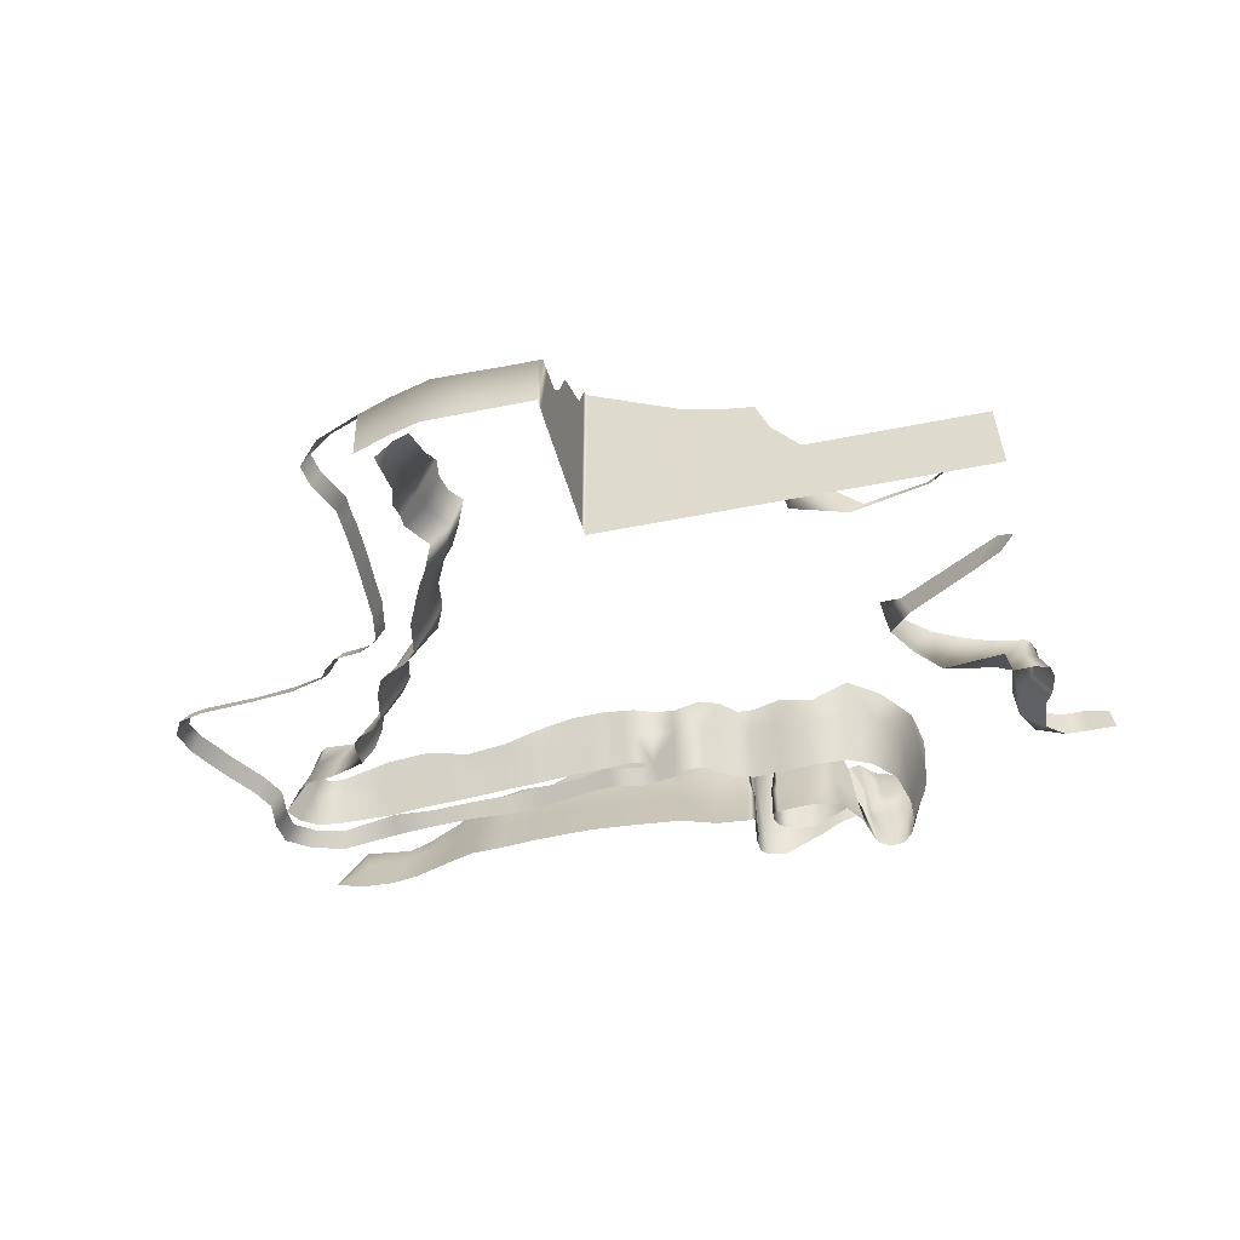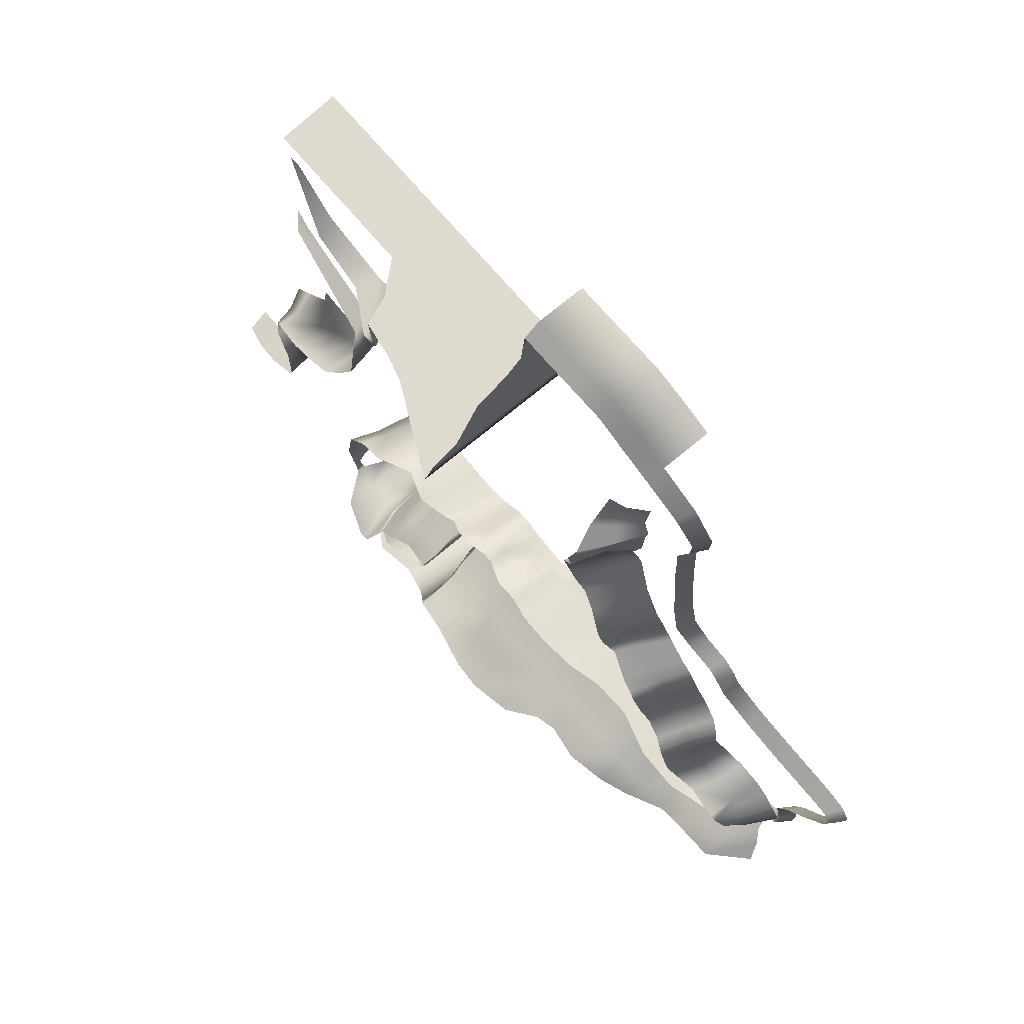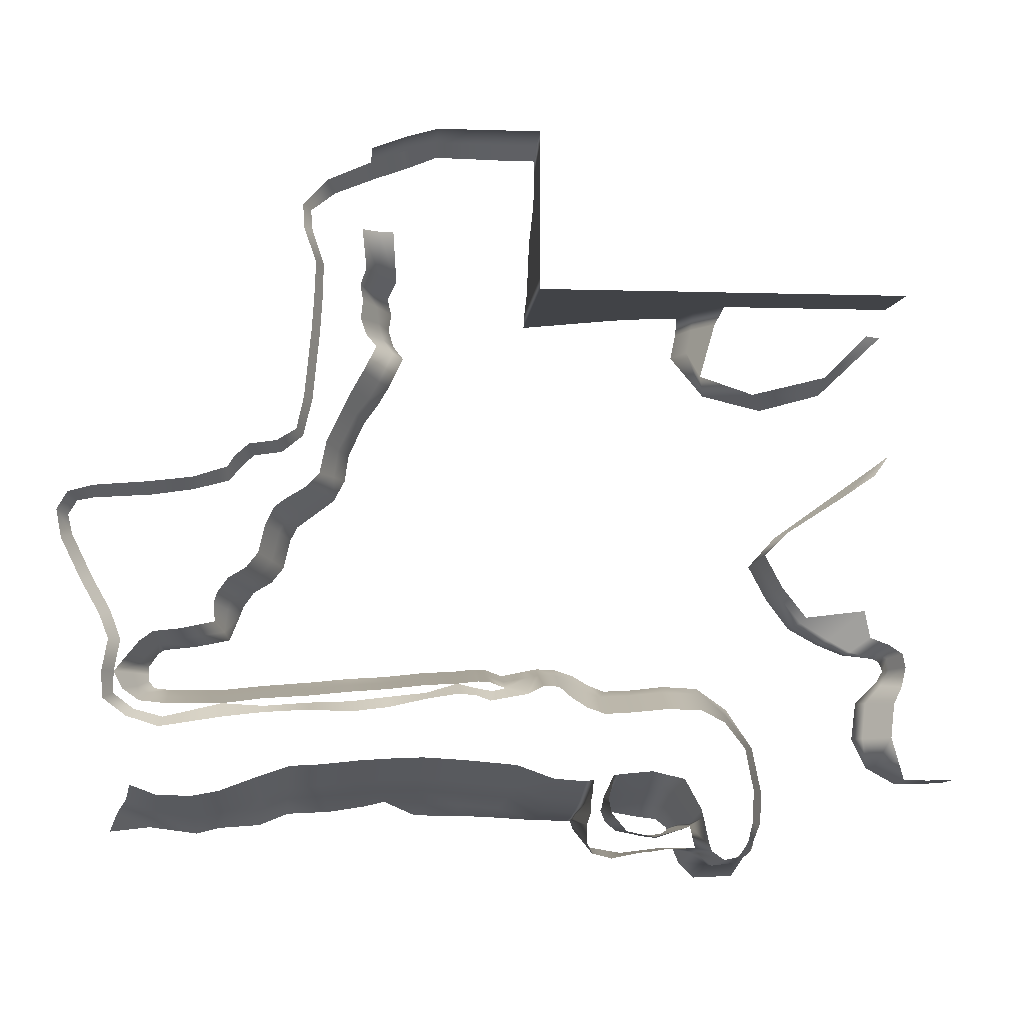
<metadata>
{"format":"obj","ext":"obj","renderer":"f3d","projection":"perspective","resolution":1024,"background":"white","views":[{"elev":-43.7,"azim":13.7,"up":"+Y"},{"elev":70.7,"azim":-130.1,"up":"+Z"},{"elev":-7.3,"azim":-4.9,"up":"+Z"}]}
</metadata>
<code>
g Cliff_3:default1
v -99.26 6.748 701.5
v -96.79 6.748 738.2
v -103.6 6.748 658.3
v -106.7 6.748 626.8
v -114.7 6.748 590.5
v -135.8 6.748 577.5
v -165.5 6.748 573.5
v -180.6 6.748 560.1
v -188.5 6.748 547.9
v -225.3 6.748 536.3
v -273.5 6.748 530.6
v -331.6 6.748 526.2
v -358.6 6.748 518.8
v -370 6.748 499.5
v -364.4 6.748 469.1
v -341.7 6.748 422.3
v -321.8 6.748 386.9
v -312 6.748 360.8
v -318.4 6.748 326.6
v -317 6.791 297.9
v -291.6 6.791 278.7
v -256.9 6.791 267.7
v -189.5 6.791 278.2
v -146.4 6.791 283
v -97.15 6.791 285.9
v -53.54 6.791 283.9
v -12.98 6.791 288.7
v 30.77 6.791 298.3
v 63.5 6.791 303.6
v 83 6.791 301.6
v 97.4 6.791 296.1
v 121.5 6.791 300.5
v -95.95 6.748 760.5
v -95.19 6.748 776
v -108.5 6.748 814.4
v -110.2 6.748 840.9
v -83.84 6.748 869.2
v -35.96 6.748 890.2
v -0.2691 6.748 903.6
v 35.49 6.748 913.8
v 147 6.748 913.8
v 114.6 6.748 913.8
v 80.62 6.748 913.8
v 532.1 -48 738.2
v 486.8 -48 738.2
v 421.6 -48 738.2
v 361.1 -48 738.2
v 330.9 -48 738.2
v 317.8 -48 738.2
v 277.1 -48 738.3
v 147 -48 738.2
v 179.3 -48 738.2
v 246.9 -48 738.2
v 217.4 -48 738.2
v -35.96 -48 890.2
v -0.2691 -48 903.6
v 35.49 -48 913.8
v 80.62 -48 913.8
v 114.6 -48 913.8
v 147 -48 913.8
v 147 -48 900.7
v 147 -48 884.5
v 147 -48 751.9
v 147 -48 768.8
v 147 -48 822.1
v 147 -48 842.4
v 147 -48 858.9
v -90.19 24.06 701.4
v -87.8 24.06 738.2
v -94.51 24.06 658.2
v -97.58 24.93 626.7
v -107.6 26.65 585.9
v -130.1 24.06 567.3
v -160.5 24.06 563
v -172.4 24.06 551.9
v -187.2 24.06 534.9
v -226.2 24.06 524.9
v -270.8 24.06 518.5
v -332.5 24.06 514.7
v -350.1 24.06 511.1
v -359.1 24.06 495.9
v -354.5 24.06 474.8
v -331.7 24.06 428
v -311.9 24.06 392.5
v -300.6 24.06 361.2
v -306.9 24.06 327.1
v -306.8 24.01 303.4
v -284.7 24.01 286.7
v -254 24.01 278.4
v -191 24.01 293
v -147 24.01 290.3
v -97.39 24.01 294
v -54.23 24.01 295.5
v -13.67 24.01 300.3
v 28.67 24.01 305
v 62.49 24.01 315.1
v 84.06 24.01 310.1
v 100.6 24.01 307.3
v 115.3 24.01 310.4
v 138 6.791 303.4
v -87.78 24.06 756.7
v -86.21 24.06 776.4
v -99.65 24.06 815.9
v -101.5 24.06 838.8
v -75.14 24.06 858.7
v -30.81 24.06 876.5
v 4.063 24.06 888.9
v 37.07 24.06 902.2
v 81.93 24.06 901.5
v 115.1 24.06 900.7
v 147 24.06 900.7
v 147 26.1 884.5
v 147 28.47 858.9
v 147 46.51 842.4
v 147 84.65 822.1
v 147 111.9 768.8
v 147 144.7 751.9
v 147 155.7 738.2
v 179.3 139.7 738.2
v 217.4 120.9 738.2
v 246.9 106.3 738.2
v 277.1 97.97 738.3
v 317.8 91.43 738.2
v 330.9 58.85 738.2
v 361.1 24.06 738.2
v 421.6 24.06 738.2
v 486.8 24.06 738.2
v 532.1 24.06 738.2
v 614.7 85.47 209.1
v 620.3 58.85 211.9
v 544.6 24.06 571
v 537.2 24.06 705.5
v 401.3 91.8 163.7
v 401.3 71.65 163.6
v 402.4 58.97 197.1
v 405.8 93.38 196.1
v 383.8 6.791 199.9
v 398.6 91.43 247.1
v 386.3 58.85 245.9
v 375.2 6.791 244.8
v -265.8 24.06 370.3
v -280.2 24.06 360.1
v -45.39 30.87 719.5
v -43.03 25.22 738.2
v -53.35 27.83 639.4
v -62.86 30.74 620.5
v -81.79 30.74 580.5
v -38.92 34.57 702
v -42.13 24.2 658.9
v -27.69 31.1 688
v -103.5 25.55 529.7
v -127.1 28.72 515.6
v -138.4 28.91 506.7
v -147.3 27.39 488.1
v -154.5 23.22 456.5
v -167.3 22.36 440.1
v -186.8 26.47 428.8
v -197.9 31.44 414.3
v -202.1 33.55 402.5
v -200.3 29.49 381.7
v -237.9 24.06 373.3
v -295.6 24.06 341.1
v -89.09 24.72 544.6
v -195 56.76 301.4
v -148 56.76 306.9
v -98.6 52.44 309.9
v -54.47 53.34 314.3
v -14.64 56.74 317.2
v 27.14 57.8 321.7
v 62.49 57.28 323.5
v -289.2 56.05 327.1
v -283.2 55.36 312.5
v -273.2 53.99 305.3
v -250.7 51.98 301.3
v -261.6 56.8 360.4
v -268 56.74 353.7
v -24.69 57.41 719.5
v -27.15 57.42 738.2
v -19.7 57.58 700.6
v -36.36 56.1 631.6
v -49.21 57.59 615.7
v -68.88 57.61 574.6
v -24.03 58.12 653
v -8.48 57.02 685.8
v -85.13 55.57 526.1
v -112.1 57.22 506.9
v -125.1 57.26 497.3
v -132.9 57.09 482.4
v -140.1 55.62 450.8
v -152.9 53.86 434.4
v -172.3 54.96 423.1
v -183.5 57.68 408
v -187.7 58.17 396.8
v -190.8 56.82 371.8
v -233.5 55.91 365.1
v -73.21 56.48 544.6
v -281.2 55.94 338
v 85.45 55.96 326
v 97.83 56.57 325.3
v 115.3 56.76 318.7
v 362.9 58.85 283
v 353.1 6.791 273.2
v 329.9 58.81 306.6
v 327.4 6.791 286.9
v 288.7 54.44 307.7
v 288 6.791 287.5
v 253.6 58.85 304.2
v 253 6.791 284
v 223 55.57 302.5
v 222.3 6.791 282.2
v 205.3 54.44 308.6
v 202.5 6.791 289.1
v 188.2 56.91 319.6
v 185.4 6.791 300.1
v 173.4 56.65 325.8
v 172 6.791 311.6
v 153.9 54.5 326
v 155.4 6.791 311.9
v 141.7 54.05 323.6
v -12.42 96.29 719.5
v -9.524 98.76 738.2
v -7.43 92.43 700.6
v -24.09 84.03 631.6
v -38.9 87.06 611.8
v -56.6 91.88 574.6
v -11.76 87.84 653
v 3.794 91.27 685.8
v -60.94 87.7 544.6
v -73.02 79.46 521
v -99.98 88.38 501.8
v -113 90.39 492.2
v -120.8 90.39 477.3
v -128 85.7 445.7
v -140.8 82.24 429.3
v -160.2 86.16 418
v -171.4 90.09 402.8
v -175.6 90.39 391.7
v -186.4 89.61 365.2
v -273.7 76.73 326.4
v -272.9 75.53 319
v -266.5 74.33 311.2
v -273.3 79.35 334.9
v -264 85.44 349.4
v -222.4 82.24 357.4
v -257.1 86.88 354.1
v -196.5 89.33 309.9
v -148 89.19 315
v -98.6 74.89 318.1
v -54.47 77.14 322.5
v -14.64 87.69 325.3
v 27.14 92.7 330.1
v 62.49 92.4 331.9
v -250.7 73.67 309.5
v 85.45 88.03 334.2
v 97.83 87.44 333.4
v 115.3 86.94 326.9
v 173.4 83.59 333.9
v 153.9 78.41 334.2
v 141.7 77.68 331.7
v 369.7 92.31 290.3
v 336.7 94.94 313.9
v 295.4 75.8 315
v 260.4 87.49 311.5
v 229.7 80.14 309.8
v 212.1 75.8 315.9
v 195 82.3 326.9
v -14 92 754.6
v -5.021 67.42 768.9
v -32.31 56.88 754.7
v -24.43 47.51 771.7
v -46.06 25.22 755.7
v -39.65 25.22 775
v -9.397 47.82 822.4
v -25.37 42.03 820.8
v -44.25 25.22 819.1
v 382.5 6.791 166
v 401.3 62.1 163.7
v 97.83 24.01 316.9
v 85.45 24.01 317.6
v 27.14 24.01 313.4
v -14.64 24.01 308.8
v -54.47 24.01 306
v -98.6 24.01 301.6
v -148 24.01 298.5
v -250.7 24.01 292.9
v -279.6 24.01 295.9
v -297.6 24.01 308.7
v 522.7 24.06 707.4
v 349.9 24.06 717.5
v 332.8 24.06 658.3
v 391.7 24.06 638.7
v 473.9 24.06 659.3
v 323.3 58.85 691.9
v 329 58.85 718.4
v 310.2 91.43 691.9
v 315.9 91.43 718.4
v 345.4 81.85 646.3
v 403.9 47.69 624.6
v 470.5 43.92 642.4
v 528.3 90.68 225.5
v 561.3 91.43 207.2
v 513.2 93.99 257.5
v 588.3 91.41 207.5
v 531.1 58.86 227.2
v 517.6 58.85 257.6
v 521.3 58.85 296.6
v 549.9 58.85 334.9
v 547.1 58.85 346.8
v 502 46.88 353.1
v 476.7 39.9 365.6
v 539 58.85 316.7
v 534.5 58.85 353.1
v 444.4 36.15 384.4
v 418.2 39.45 417.6
v 398.7 50.37 453.7
v 517.8 91.43 297.6
v 541.8 86.18 322.4
v 547.1 80.45 334
v 543.2 81.31 344.3
v 537.1 83.93 348.2
v 502.2 86.64 352.2
v 473 86.69 363.8
v 441 86.64 381.7
v 414.8 80.92 414.5
v 394.6 76.85 450.7
v 529.4 37.7 559.2
v 419 48.68 480.3
v 544.3 34.43 258.2
v 554.7 47.59 233.2
v 563.7 58.85 211.8
v 548.3 34.9 295.6
v 556.6 32.26 314.2
v 562.3 35.85 336.1
v 559.2 35.73 350.9
v 543.2 32.91 360.6
v 520.3 25.01 368
v 514.6 24.06 397.4
v 448.5 24.06 389.6
v 422.3 24.06 422.9
v 403.5 23.87 458.3
v 427.8 24.06 482.9
v 492.6 24.06 524.4
v 529.2 24.06 549.2
v 590.4 58.85 211.3
v 335 6.748 140.9
v 230.9 6.748 215.9
v 226.9 17.54 192
v 230.4 21.78 176.1
v 236 21.78 169.2
v 247.8 27.58 156
v 264 29.77 152.7
v 279.8 37.5 149.6
v 297.7 42.67 154.3
v 312.9 48.09 158.2
v 320.3 49.26 161.3
v 328.5 6.748 171.4
v 229.4 10.83 203
v 209.1 9.545 199.5
v 209.1 6.748 211.3
v 206.7 10.98 188.8
v 206.6 12.45 175.4
v 202.1 13.52 162.9
v 202.4 14.61 143.9
v 208.3 16.57 132.4
v 229.4 16.55 127.1
v 260.5 26.7 132.9
v 277.2 33.58 134.3
v 294.9 42.1 136.8
v 319.7 49.74 137
v 326.2 50.51 137.5
v 329.4 50.51 131.7
v 200.4 6.748 209.7
v 198.4 58.85 187.4
v 195.5 113.2 170.1
v 196.3 93.84 175
v 325.7 90.75 131.7
v 158.7 124.9 171.2
v 163.1 93.84 178
v 164.5 58.85 190.3
v 166 6.748 212.6
v 206.3 58.85 186
v 198.3 113.2 168.7
v 199 93.84 173.6
v 324.5 90.75 133.9
v 233.4 58.85 194.5
v 231.5 93.84 181.5
v 314.1 93.47 162.8
v 298.2 91.43 182.4
v 299.6 58.85 194.7
v 272.4 58.85 198.2
v 271.1 91.43 186
v 308.6 6.748 212.3
v 273.6 6.748 220.6
v 320.3 49.26 164.3
v 326.7 6.748 179.4
v 237.6 6.748 217.3
v 226.7 58.85 193.5
v 228.6 93.84 181.5
v 312.5 93.47 160.3
v 345.8 58.85 118
v 351 6.748 125.4
v 373.4 58.85 121.4
v 373.4 91.43 121.4
v 345.8 92.18 118
v 366.3 6.748 128.7
v 388.3 58.85 132.2
v 395.5 79.98 137.5
v 376.9 6.791 144
v 387.4 50.51 134.9
v 397.2 50.51 160
v 397.8 82.52 147.4
v 399.1 83.86 156.8
v -261.6 51.56 177.1
v -258.4 6.748 195.3
v -219.7 58.85 170
v -221.3 6.748 194
v -186.8 58.85 177.6
v -192.7 6.748 199.2
v -150 58.85 191.1
v -155.9 6.748 212.8
v -119 58.85 203.4
v -117.5 6.748 225.8
v -85.58 58.85 205.1
v -84.13 6.748 227.5
v -45.41 58.85 209.4
v -43.95 6.748 231.7
v -11.16 58.85 211.5
v -9.7 6.748 233.8
v 23.09 58.85 212.7
v 24.55 6.748 235.1
v 65.71 58.85 210.1
v 67.17 6.748 232.5
v 124.8 58.85 204.7
v 126.2 6.748 227.1
v -151.4 91.43 178.8
v -120.4 91.43 191.2
v -79.78 91.43 194.1
v -46.78 91.43 197.1
v -12.52 93.84 199.2
v 21.73 93.84 200.5
v 64.35 93.84 197.9
v 123.4 93.27 192.4
v 33.59 125.3 185.4
v 71.29 124.5 183.7
v 114.2 123.5 180.3
v 337.6 6.748 134.6
v -300.5 29.55 175.5
v -290.4 20 190.6
v -286.3 6.748 205.8
v 201.2 141.6 156.9
v 198.4 144.5 166.3
v 219.4 131.7 136.6
v 252.7 124.6 130.6
v 294.9 132.6 135.4
v 311.6 122 136.2
v 312.9 123.5 134.3
v 321.5 138.2 119.4
v 338.1 135.9 102.6
v 378.3 120.9 104.9
v 395.5 91.43 137.5
v 396.4 91.59 147.9
v 396.9 91.74 155
v 194.9 146 166.3
v 158.7 150.1 167
v 105.3 162.7 170.5
v 71.29 164.6 171.8
v 22.53 155.5 172.5
v -12.53 134.1 187.7
v -35.82 127 182.5
v -74.82 132.1 176.6
v -120.4 122.9 174.6
v -151.4 108.6 162.3
v -193.7 87.21 159.4
v -218.8 83.77 153.4
v -269.5 83.42 160.3
v -308.9 44.87 156.1
v 305.9 122.8 158.3
v 293.4 122.4 168.3
v 305.1 121.1 155.8
v 293.3 125.7 147.2
v 277.3 122.8 149.3
v 261.6 115.9 152.5
v 247.4 117.6 155.3
v 235 115 165.3
v 229.4 113.5 178.3
v 232.4 115.2 178.3
v 265.6 111.1 171.9
v 544.8 24.06 738.2
v 550.4 -48 738.2
g Cliff_3:polySurface163 Cliff_3:polySurface212 Cliff_1_Mesh
f 68 1 2 69
f 1 68 70 3
f 3 70 71 4
f 4 71 72 5
f 5 72 73 6
f 6 73 74 7
f 7 74 75 8
f 8 75 76 9
f 9 76 77 10
f 10 77 78 11
f 11 78 79 12
f 12 79 80 13
f 13 80 81 14
f 14 81 82 15
f 15 82 83 16
f 16 83 84 17
f 17 84 85 18
f 18 85 86 19
f 19 86 87 20
f 20 87 88 21
f 21 88 89 22
f 22 89 90 23
f 23 90 91 24
f 24 91 92 25
f 25 92 93 26
f 26 93 94 27
f 27 94 95 28
f 28 95 96 29
f 29 96 97 30
f 30 97 98 31
f 31 98 99 32
f 32 99 100
f 69 2 33 101
f 101 33 34 102
f 102 34 35 103
f 103 35 36 104
f 104 36 37 105
f 105 37 38 106
f 106 38 39 107
f 107 39 40 108
f 110 42 41 111
f 109 43 42 110
f 108 40 43 109
f 488 128 44 489
f 128 127 45 44
f 126 125 47 46
f 127 126 46 45
f 125 124 48 47
f 124 123 49 48
f 123 122 50 49
f 119 118 51 52
f 122 121 53 50
f 121 120 54 53
f 120 119 52 54
f 39 38 55 56
f 40 39 56 57
f 43 40 57 58
f 41 42 59 60
f 42 43 58 59
f 112 111 61 62
f 118 117 63 51
f 117 116 64 63
f 116 115 65 64
f 115 114 66 65
f 114 113 67 66
f 113 112 62 67
f 61 111 41 60
f 135 277 276 137
f 138 136 135 139
f 139 135 137 140
f 284 90 164 165
f 283 284 165 166
f 282 283 166 167
f 281 282 167 168
f 280 281 168 169
f 96 280 169 170
f 287 86 171 172
f 286 287 172 173
f 285 286 173 174
f 90 285 174 164
f 142 141 175 176
f 143 144 178 177
f 148 143 177 179
f 146 145 180 181
f 147 146 181 182
f 145 149 183 180
f 150 148 179 184
f 149 150 184 183
f 152 151 185 186
f 153 152 186 187
f 154 153 187 188
f 155 154 188 189
f 156 155 189 190
f 157 156 190 191
f 158 157 191 192
f 159 158 192 193
f 160 159 193 194
f 161 160 194 195
f 163 147 182 196
f 141 161 195 175
f 86 162 197 171
f 162 142 176 197
f 151 163 196 185
f 279 96 170 198
f 278 279 198 199
f 99 278 199 200
f 139 140 202 201
f 201 202 204 203
f 203 204 206 205
f 205 206 208 207
f 207 208 210 209
f 209 210 212 211
f 211 212 214 213
f 213 214 216 215
f 215 216 218 217
f 217 218 100 219
f 219 100 99 200
f 177 178 221 220
f 179 177 220 222
f 181 180 223 224
f 182 181 224 225
f 180 183 226 223
f 184 179 222 227
f 183 184 227 226
f 196 182 225 228
f 186 185 229 230
f 187 186 230 231
f 188 187 231 232
f 189 188 232 233
f 190 189 233 234
f 191 190 234 235
f 192 191 235 236
f 193 192 236 237
f 194 193 237 238
f 172 171 239 240
f 173 172 240 241
f 171 197 242 239
f 197 176 243 242
f 195 194 238 244
f 175 195 244 245
f 165 164 246 247
f 166 165 247 248
f 167 166 248 249
f 168 167 249 250
f 169 168 250 251
f 170 169 251 252
f 164 174 253 246
f 198 170 252 254
f 199 198 254 255
f 200 199 255 256
f 215 217 258 257
f 217 219 259 258
f 219 200 256 259
f 201 203 261 260
f 203 205 262 261
f 205 207 263 262
f 207 209 264 263
f 209 211 265 264
f 211 213 266 265
f 138 139 201 260
f 266 213 215 257
f 253 174 173 241
f 243 176 175 245
f 229 185 196 228
f 269 270 268 267
f 271 272 270 269
f 271 269 178 144
f 221 178 269 267
f 268 270 274 273
f 270 272 275 274
f 134 277 135
f 136 133 134 135
f 290 293 294 289
f 289 294 124 125
f 294 293 295 296
f 124 294 296 123
f 291 298 297 290
f 299 298 291 292
f 132 299 292 288
f 297 295 293 290
f 301 300 304 330
f 303 301 330 344
f 304 329 330
f 129 303 344 130
f 331 328 305 306
f 334 333 307 308
f 337 336 309 310
f 328 329 304 305
f 338 337 310 313
f 332 331 306 311
f 333 332 311 307
f 335 334 308 312
f 336 335 312 309
f 338 313 314 339
f 339 314 315 340
f 305 304 300 302
f 306 305 302 316
f 311 306 316 317
f 307 311 317 318
f 308 307 318 319
f 312 308 319 320
f 309 312 320 321
f 310 309 321 322
f 313 310 322 323
f 314 313 323 324
f 315 314 324 325
f 327 326 342 341
f 325 327 315
f 315 327 341 340
f 326 131 343 342
f 381 358 360
f 361 362 382 383
f 382 362 451
f 451 362 363 450
f 376 457 456
f 463 464 377 374
f 374 377 378 375
f 375 378 379 373
f 372 373 379 380
f 364 452 450 363
f 364 365 452
f 365 366 453 452
f 359 358 381
f 384 455 369 370
f 455 454 368 369
f 454 453 366 367
f 368 454 367
f 383 381 360 361
f 374 375 383 382
f 463 374 382 451
f 373 372 359 381
f 376 456 455 384
f 371 376 384 370
f 375 373 381 383
f 397 347 357
f 398 348 347 397
f 387 388 389 394
f 395 394 389 392
f 388 387 477 478
f 390 389 388 391
f 388 478 487 391
f 385 390 391 386
f 389 390 393 392
f 390 385 396 393
f 386 391 487 486
f 397 357 346
f 479 399 355 354
f 480 479 354 353
f 481 480 353 352
f 482 481 352 351
f 483 482 351 350
f 348 484 349
f 348 398 485 484
f 385 386 398 397
f 396 385 397 346
f 386 486 485 398
f 477 387 399 479
f 387 394 355 399
f 483 350 349 484
f 401 400 371 446
f 402 400 401 405
f 400 402 403 404
f 403 407 460
f 404 403 459 458
f 402 405 408 409 406
f 403 460 459
f 404 458 457 376
f 371 400 404 376
f 413 414 416 415
f 415 416 418 417
f 417 418 420 419
f 419 420 422 421
f 421 422 424 423
f 423 424 426 425
f 425 426 428 427
f 427 428 430 429
f 429 430 432 431
f 431 432 434 433
f 433 434 380 379
f 447 413 475 476
f 413 415 474 475
f 415 417 473 474
f 417 419 435 473
f 419 421 436 435
f 421 423 437 436
f 423 425 438 437
f 425 427 439 438
f 427 429 440 439
f 429 431 441 440
f 431 433 442 441
f 433 379 378 442
f 439 440 443 468
f 440 441 444 443
f 441 442 445 444
f 442 378 377 445
f 468 443 467
f 443 444 466 467
f 444 445 465 466
f 445 377 464 465
f 435 436 471 472
f 436 437 470 471
f 437 438 469 470
f 435 472 473
f 469 438 439 468
f 403 402 406 407
f 276 277 410
f 461 460 407 411
f 462 461 411 412
f 133 462 412 134
f 394 395 356 355
f 370 345 446 371
f 413 448 449 414
f 447 448 413
f 409 408 276 410
f 345 370 355 356

</code>
